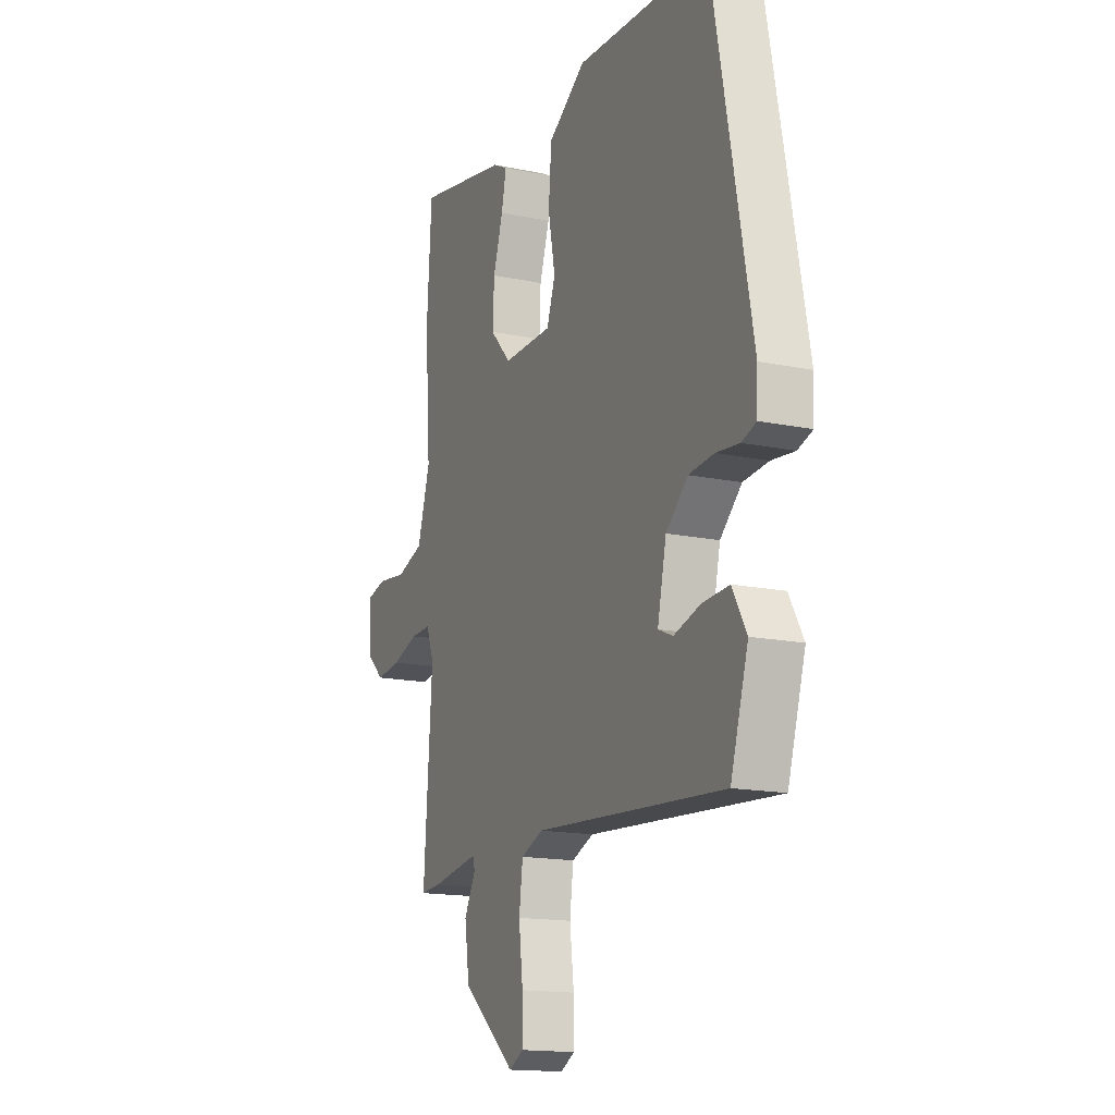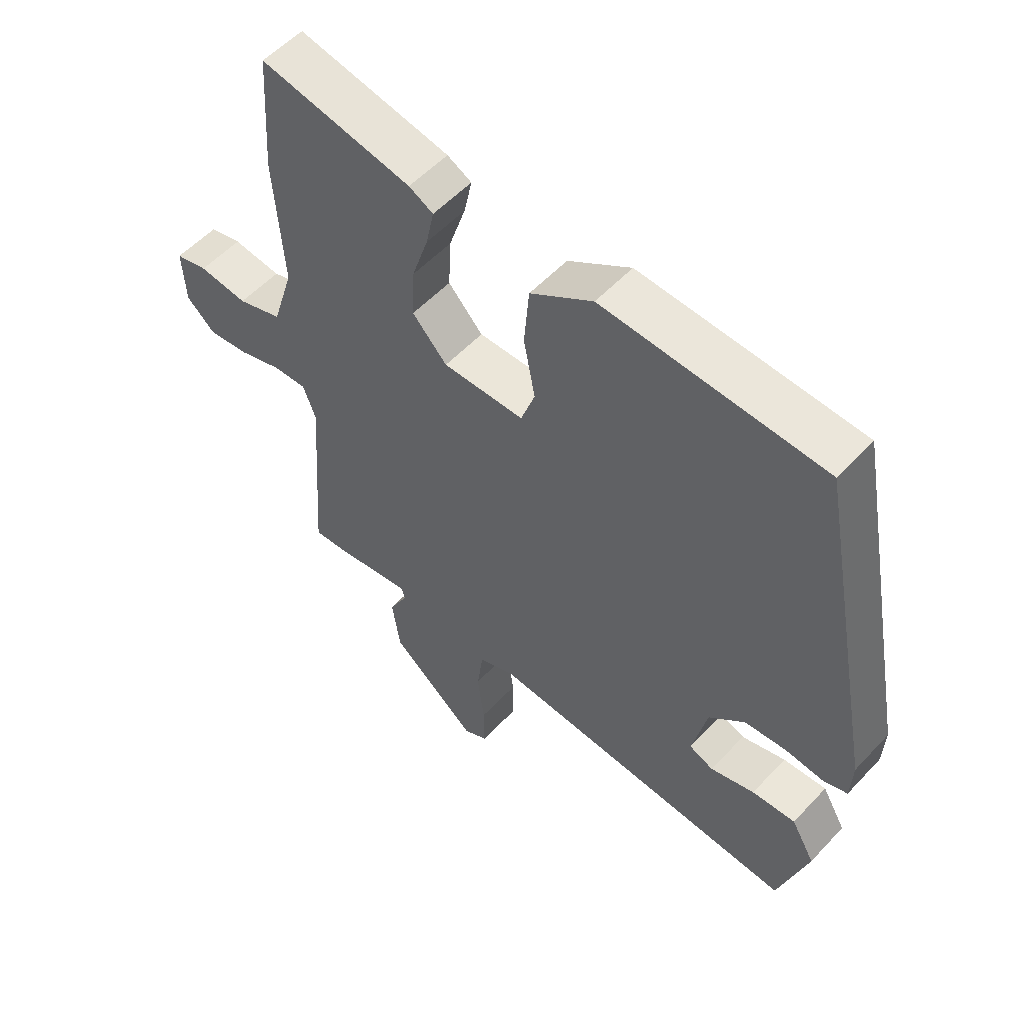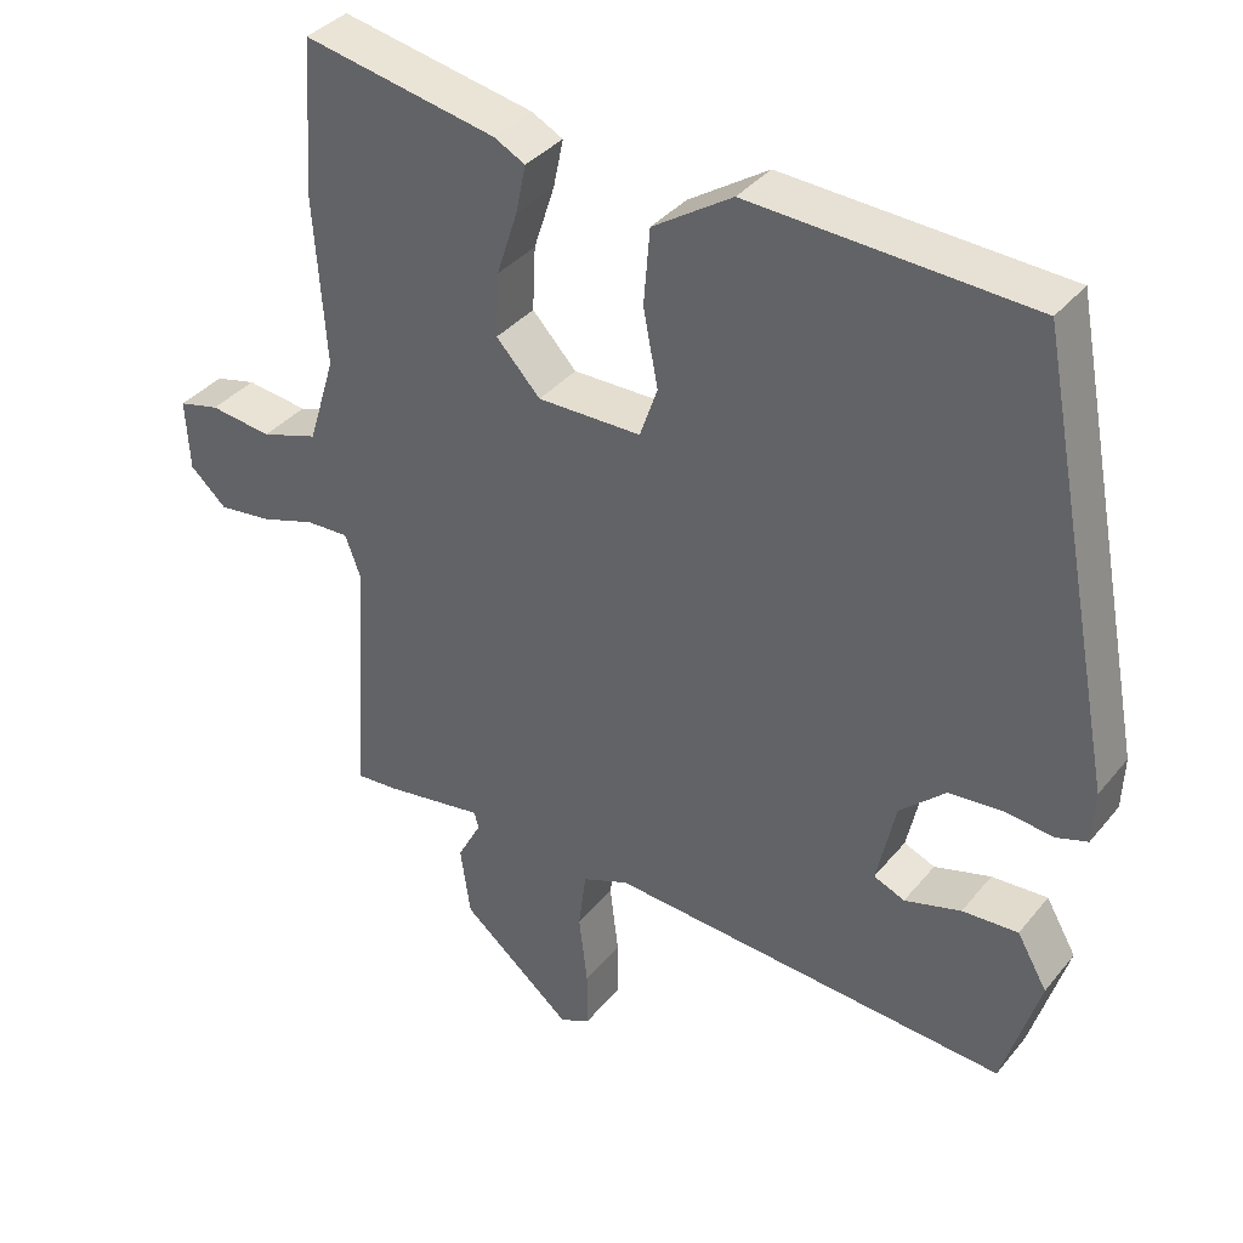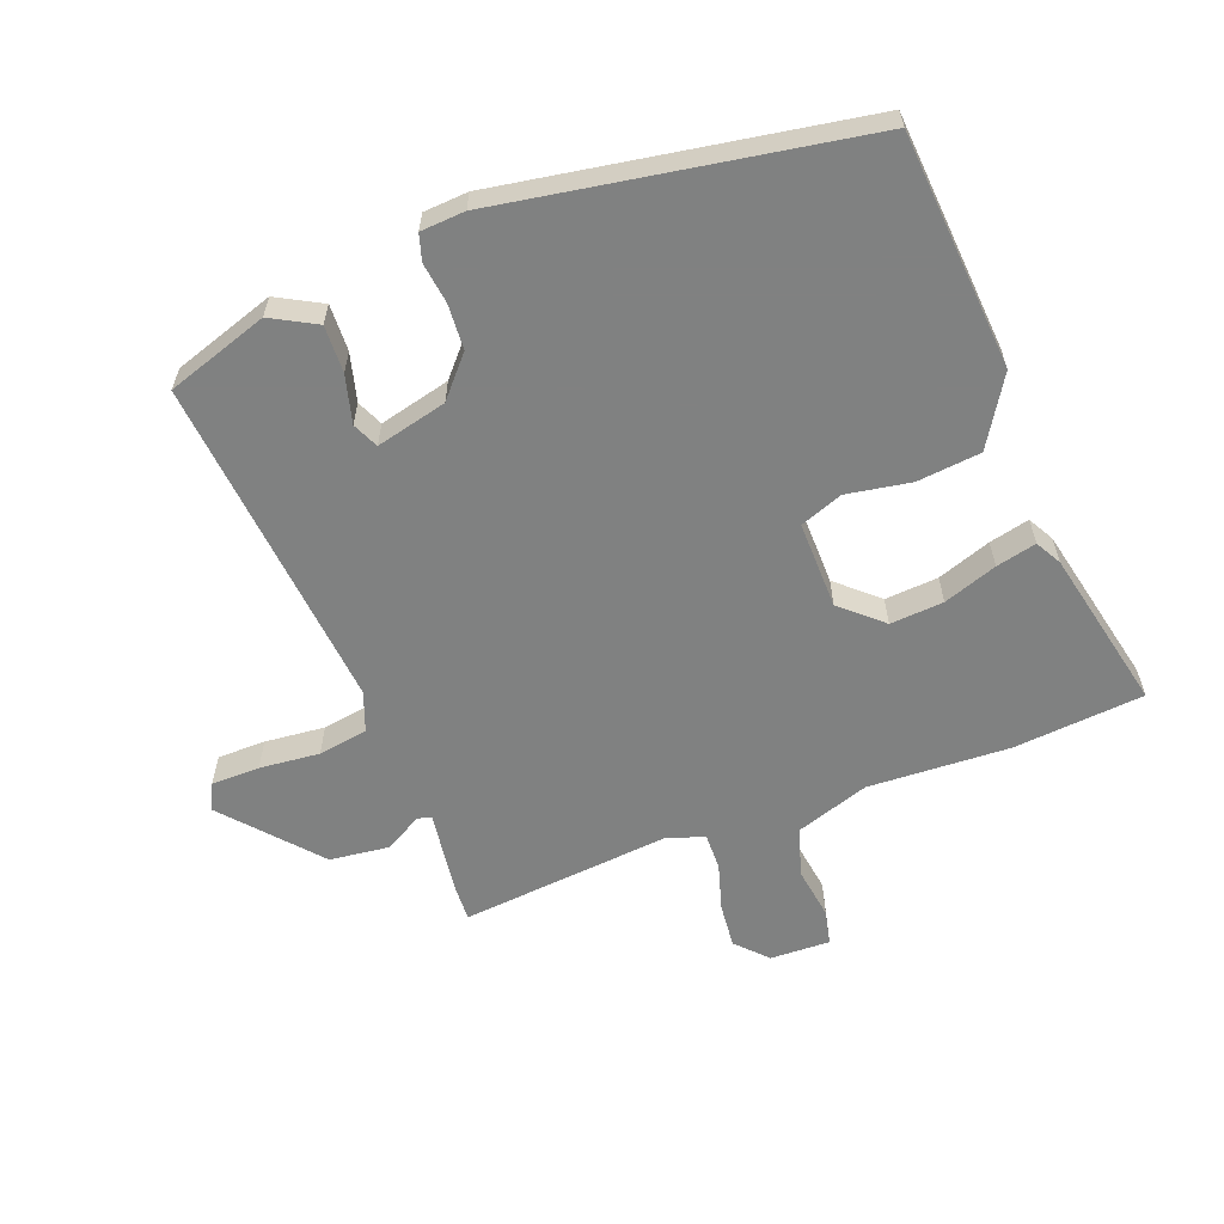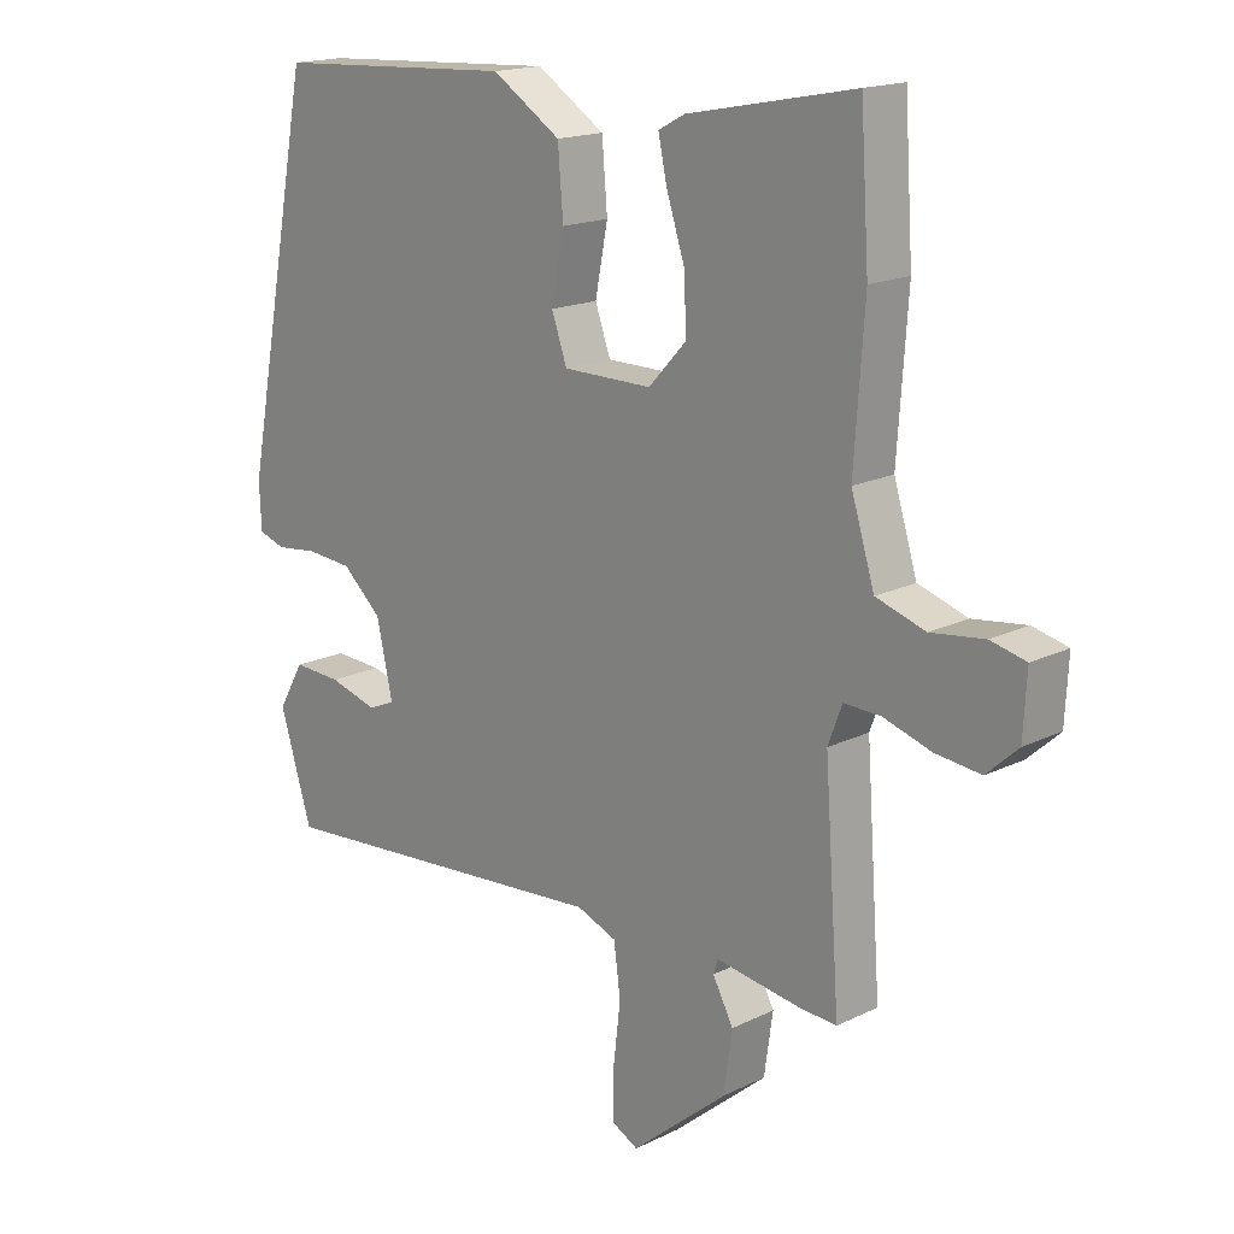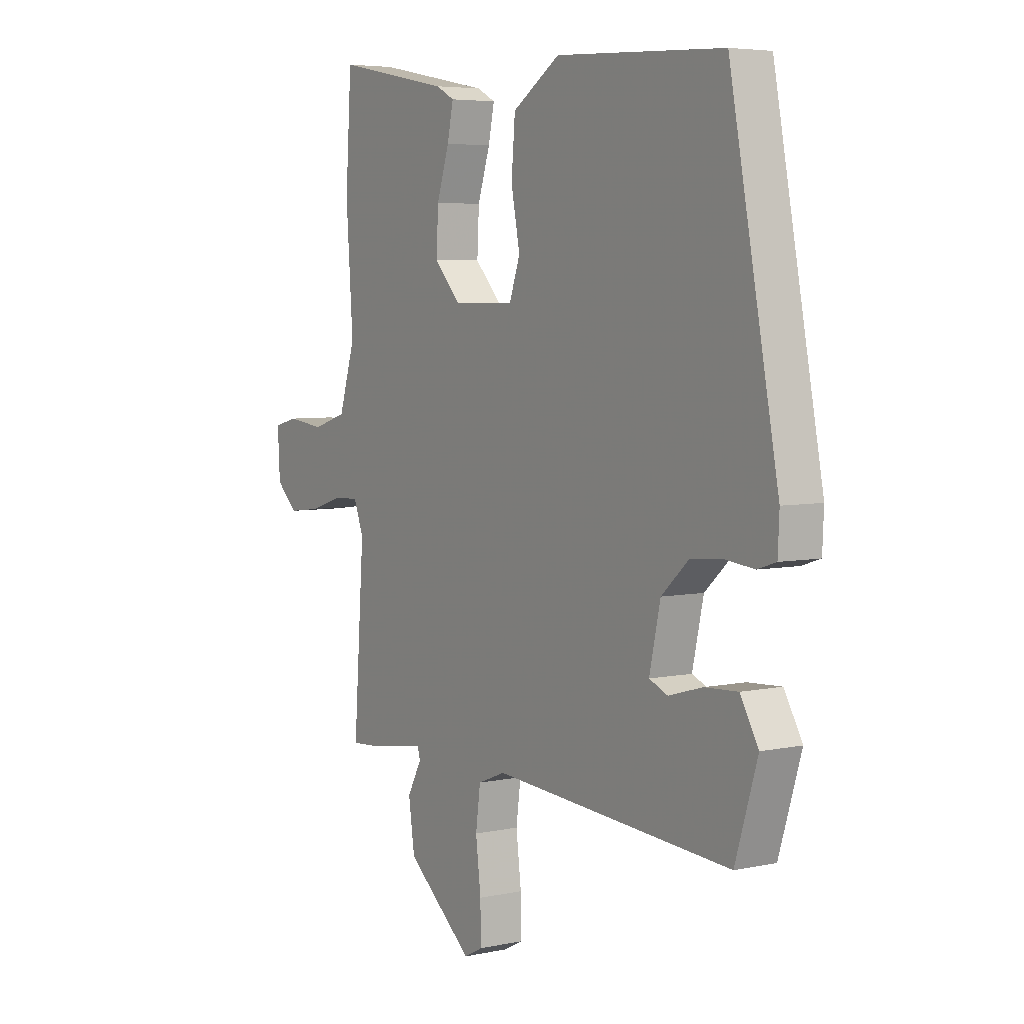
<metadata>
{"format":"obj","ext":"obj","renderer":"f3d","projection":"perspective","resolution":1024,"background":"white","views":[{"elev":-15.7,"azim":-113.5,"up":"+Z"},{"elev":55.0,"azim":-138.0,"up":"+Z"},{"elev":36.7,"azim":-146.0,"up":"+Z"},{"elev":-60.3,"azim":-67.9,"up":"+Y"},{"elev":16.9,"azim":45.3,"up":"+Z"},{"elev":5.2,"azim":-123.7,"up":"+Z"}]}
</metadata>
<code>
v -0.44 0.07 -0.508
v -0.488 0.07 -0.351
v -0.449 0.07 -0.283
v -0.377 0.07 -0.287
v -0.304 0.07 -0.308
v -0.264 0.07 -0.291
v -0.288 0.07 -0.182
v -0.347 0.07 -0.128
v -0.416 0.07 -0.122
v -0.479 0.07 -0.129
v -0.519 0.07 -0.116
v -0.522 0.07 -0.048
v -0.417 0.07 0.501
v -0.055 0.07 0.52
v 0.048 0.07 0.453
v 0.056 0.07 0.355
v 0.037 0.07 0.257
v 0.06 0.07 0.191
v 0.194 0.07 0.19
v 0.251 0.07 0.251
v 0.247 0.07 0.333
v 0.22 0.07 0.416
v 0.207 0.07 0.478
v 0.247 0.07 0.499
v 0.497 0.07 0.548
v 0.51 0.07 0.348
v 0.495 0.07 0.131
v 0.53 0.07 0.017
v 0.604 0.07 -0.007
v 0.684 0.07 0.003
v 0.737 0.07 -0.01
v 0.732 0.07 -0.102
v 0.685 0.07 -0.145
v 0.617 0.07 -0.137
v 0.545 0.07 -0.114
v 0.49 0.07 -0.112
v 0.469 0.07 -0.168
v 0.492 0.07 -0.492
v 0.436 0.07 -0.488
v 0.308 0.07 -0.468
v 0.302 0.07 -0.489
v 0.333 0.07 -0.547
v 0.32 0.07 -0.638
v 0.176 0.07 -0.758
v 0.136 0.07 -0.737
v 0.137 0.07 -0.663
v 0.148 0.07 -0.571
v 0.138 0.07 -0.495
v 0.078 0.07 -0.471
v -0.44 0 -0.508
v -0.488 0 -0.351
v -0.449 0 -0.283
v -0.377 0 -0.287
v -0.304 0 -0.308
v -0.264 0 -0.291
v -0.288 0 -0.182
v -0.347 0 -0.128
v -0.416 0 -0.122
v -0.479 0 -0.129
v -0.519 0 -0.116
v -0.522 0 -0.048
v -0.417 0 0.501
v -0.055 0 0.52
v 0.048 0 0.453
v 0.056 0 0.355
v 0.037 0 0.257
v 0.06 0 0.191
v 0.194 0 0.19
v 0.251 0 0.251
v 0.247 0 0.333
v 0.22 0 0.416
v 0.207 0 0.478
v 0.247 0 0.499
v 0.497 0 0.548
v 0.51 0 0.348
v 0.495 0 0.131
v 0.53 0 0.017
v 0.604 0 -0.007
v 0.684 0 0.003
v 0.737 0 -0.01
v 0.732 0 -0.102
v 0.685 0 -0.145
v 0.617 0 -0.137
v 0.545 0 -0.114
v 0.49 0 -0.112
v 0.469 0 -0.168
v 0.492 0 -0.492
v 0.436 0 -0.488
v 0.308 0 -0.468
v 0.302 0 -0.489
v 0.333 0 -0.547
v 0.32 0 -0.638
v 0.176 0 -0.758
v 0.136 0 -0.737
v 0.137 0 -0.663
v 0.148 0 -0.571
v 0.138 0 -0.495
v 0.078 0 -0.471
f 45 46 47
f 44 45 47
f 43 44 47
f 42 43 47
f 41 42 47
f 40 41 47 48
f 37 38 39 40
f 40 48 49
f 37 40 49
f 36 37 49
f 33 34 35
f 32 33 35
f 31 32 35
f 30 31 35
f 29 30 35
f 28 29 35 36
f 36 49 1
f 28 36 1
f 27 28 1
f 25 26 27
f 24 25 27
f 23 24 27
f 22 23 27
f 21 22 27
f 15 16 17
f 14 15 17
f 13 14 17
f 12 13 17
f 11 12 17
f 10 11 17
f 9 10 17
f 8 9 17 18
f 7 8 18 19
f 3 4 5
f 2 3 5
f 1 2 5
f 1 5 6
f 27 1 6
f 20 21 27
f 19 20 27
f 6 7 19 27
f 96 95 94
f 96 94 93
f 96 93 92
f 96 92 91
f 96 91 90
f 97 96 90 89
f 89 88 87 86
f 98 97 89
f 98 89 86
f 98 86 85
f 84 83 82
f 84 82 81
f 84 81 80
f 84 80 79
f 84 79 78
f 85 84 78 77
f 50 98 85
f 50 85 77
f 50 77 76
f 76 75 74
f 76 74 73
f 76 73 72
f 76 72 71
f 76 71 70
f 66 65 64
f 66 64 63
f 66 63 62
f 66 62 61
f 66 61 60
f 66 60 59
f 66 59 58
f 67 66 58 57
f 68 67 57 56
f 54 53 52
f 54 52 51
f 54 51 50
f 55 54 50
f 55 50 76
f 76 70 69
f 76 69 68
f 76 68 56 55
f 1 50 51 2
f 2 51 52 3
f 3 52 53 4
f 4 53 54 5
f 5 54 55 6
f 6 55 56 7
f 7 56 57 8
f 8 57 58 9
f 9 58 59 10
f 10 59 60 11
f 11 60 61 12
f 12 61 62 13
f 13 62 63 14
f 14 63 64 15
f 15 64 65 16
f 16 65 66 17
f 17 66 67 18
f 18 67 68 19
f 19 68 69 20
f 20 69 70 21
f 21 70 71 22
f 22 71 72 23
f 23 72 73 24
f 24 73 74 25
f 25 74 75 26
f 26 75 76 27
f 27 76 77 28
f 28 77 78 29
f 29 78 79 30
f 30 79 80 31
f 31 80 81 32
f 32 81 82 33
f 33 82 83 34
f 34 83 84 35
f 35 84 85 36
f 36 85 86 37
f 37 86 87 38
f 38 87 88 39
f 39 88 89 40
f 40 89 90 41
f 41 90 91 42
f 42 91 92 43
f 43 92 93 44
f 44 93 94 45
f 45 94 95 46
f 46 95 96 47
f 47 96 97 48
f 48 97 98 49
f 49 98 50 1

</code>
